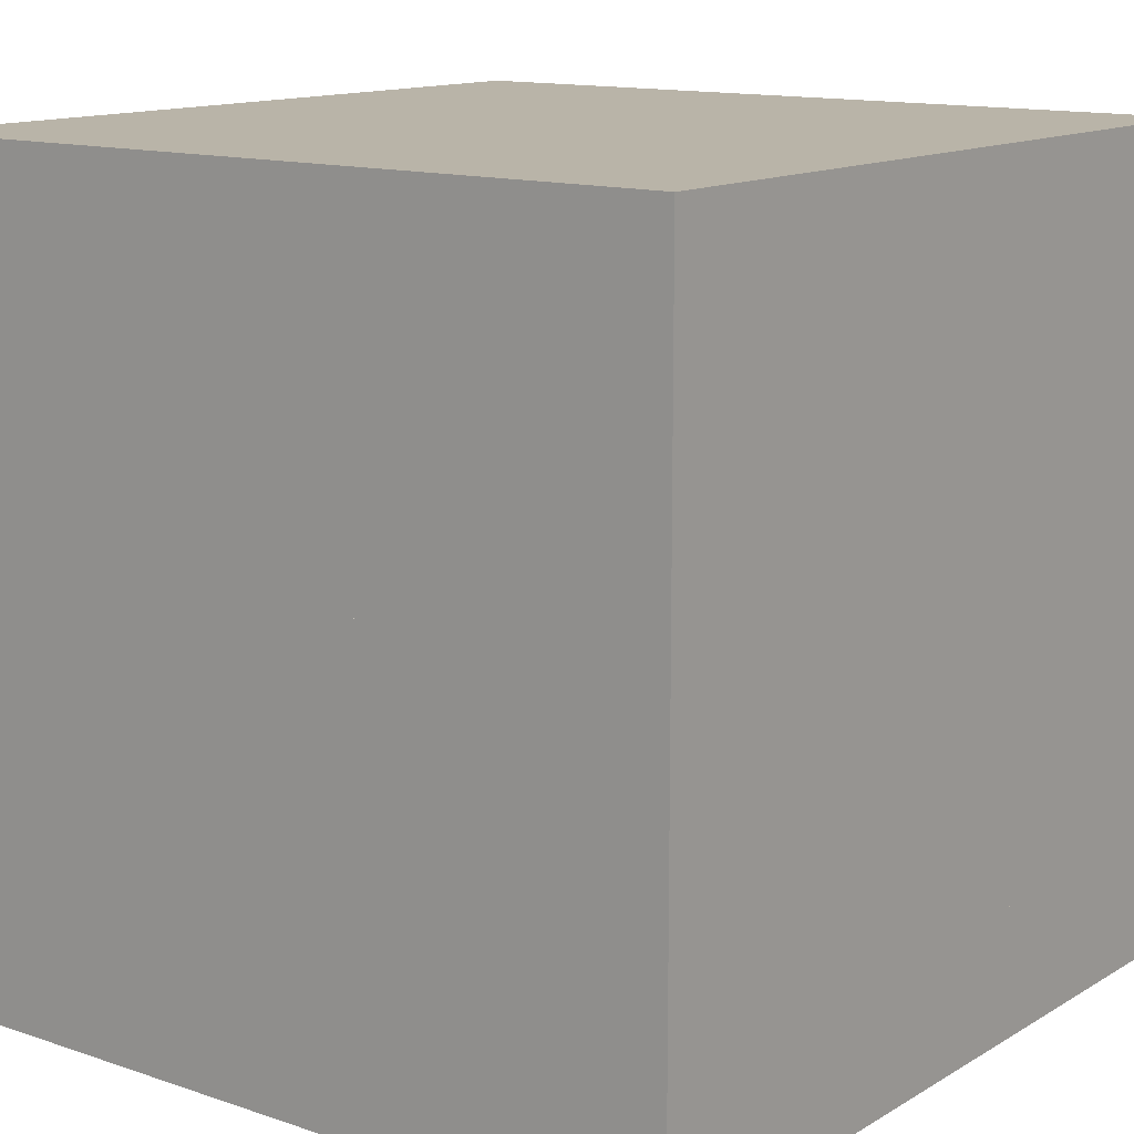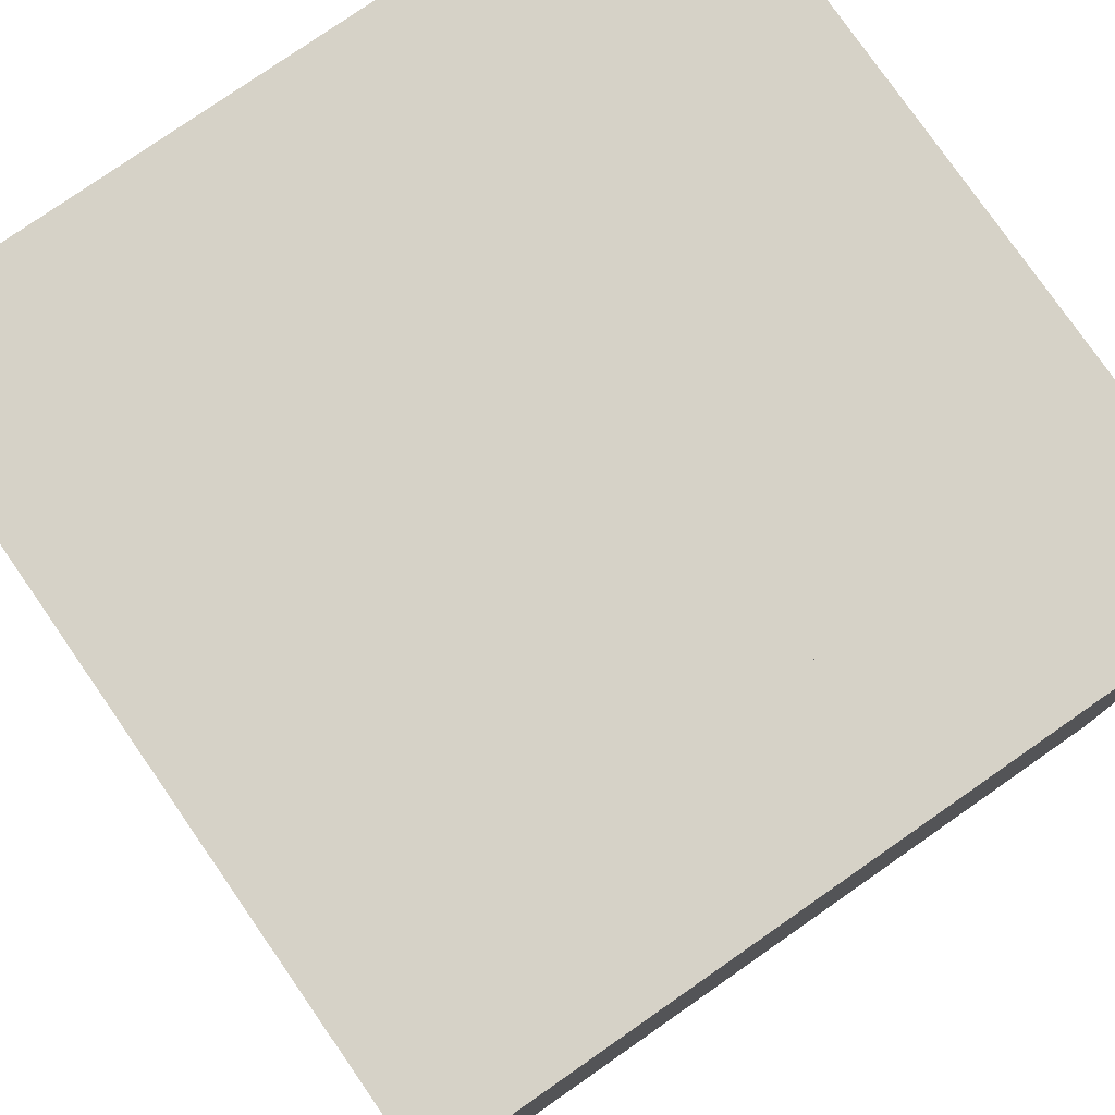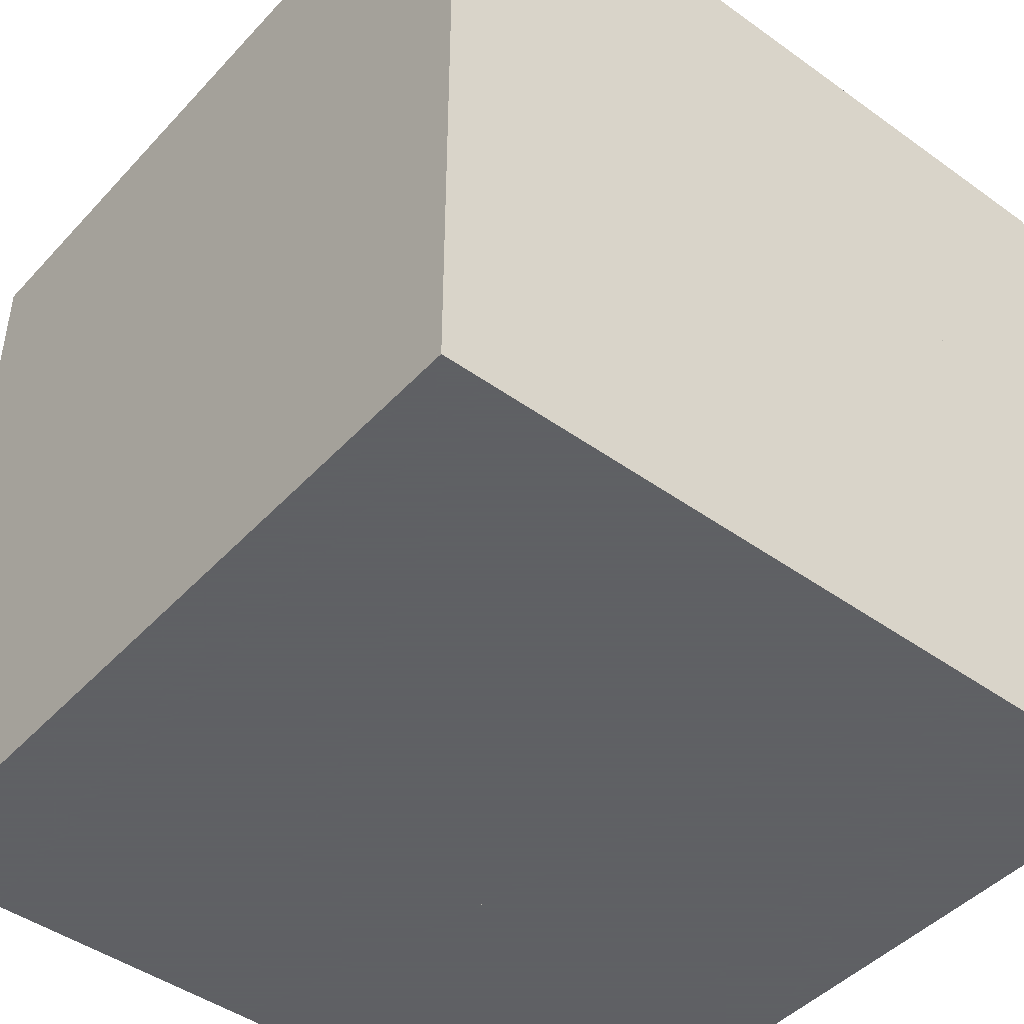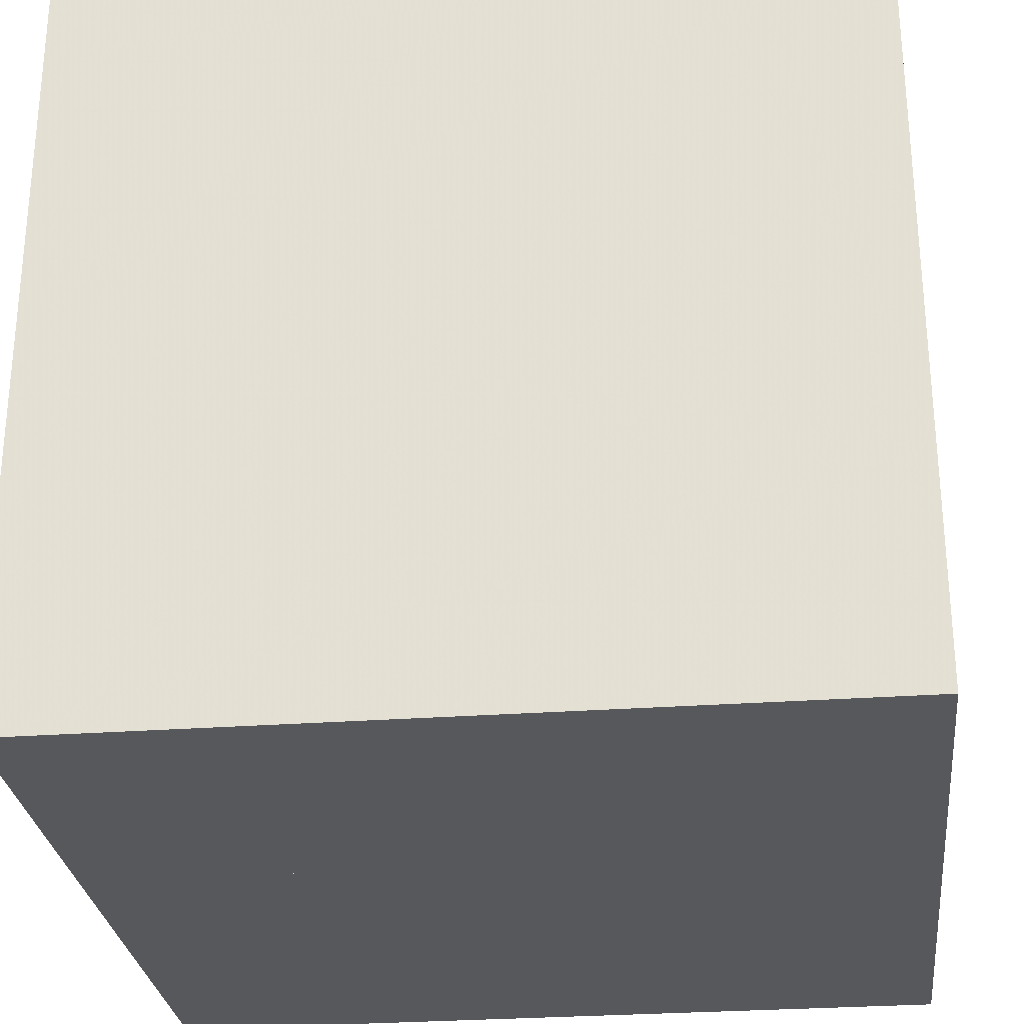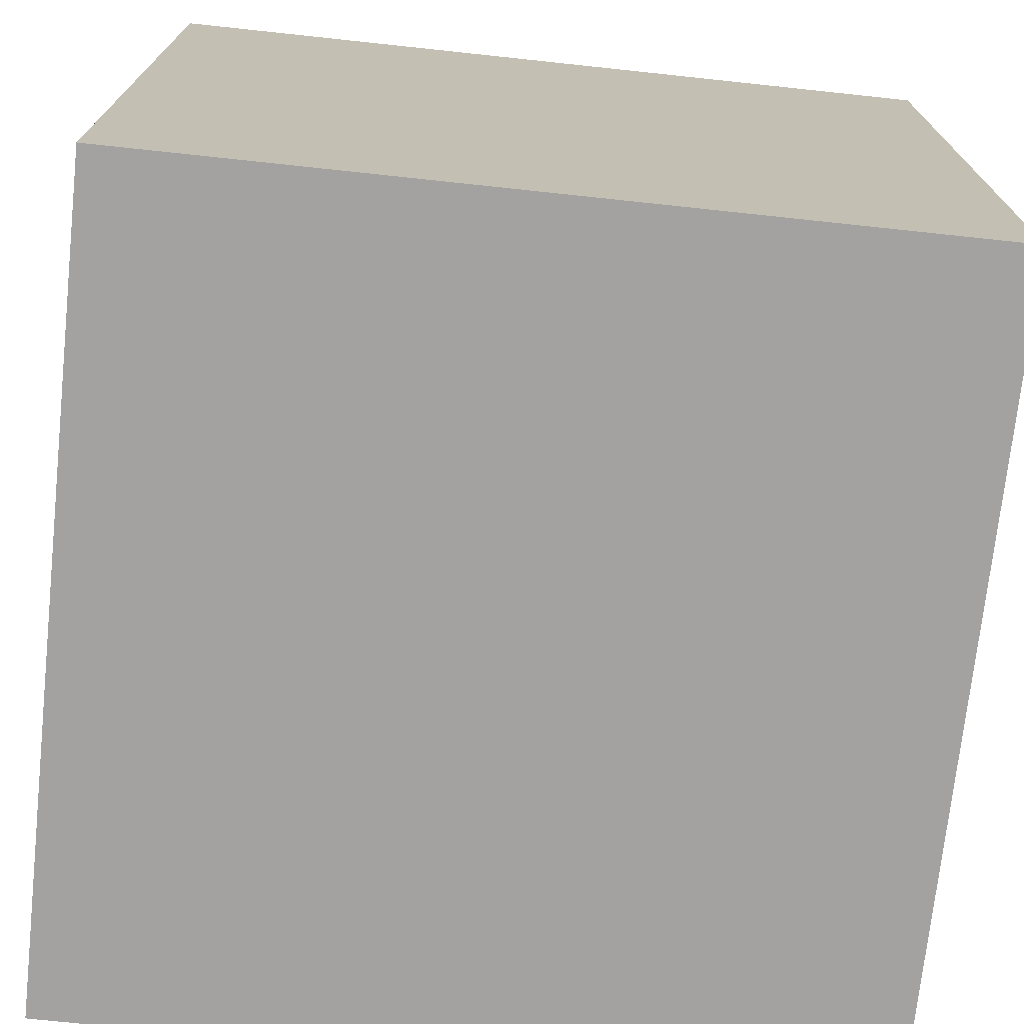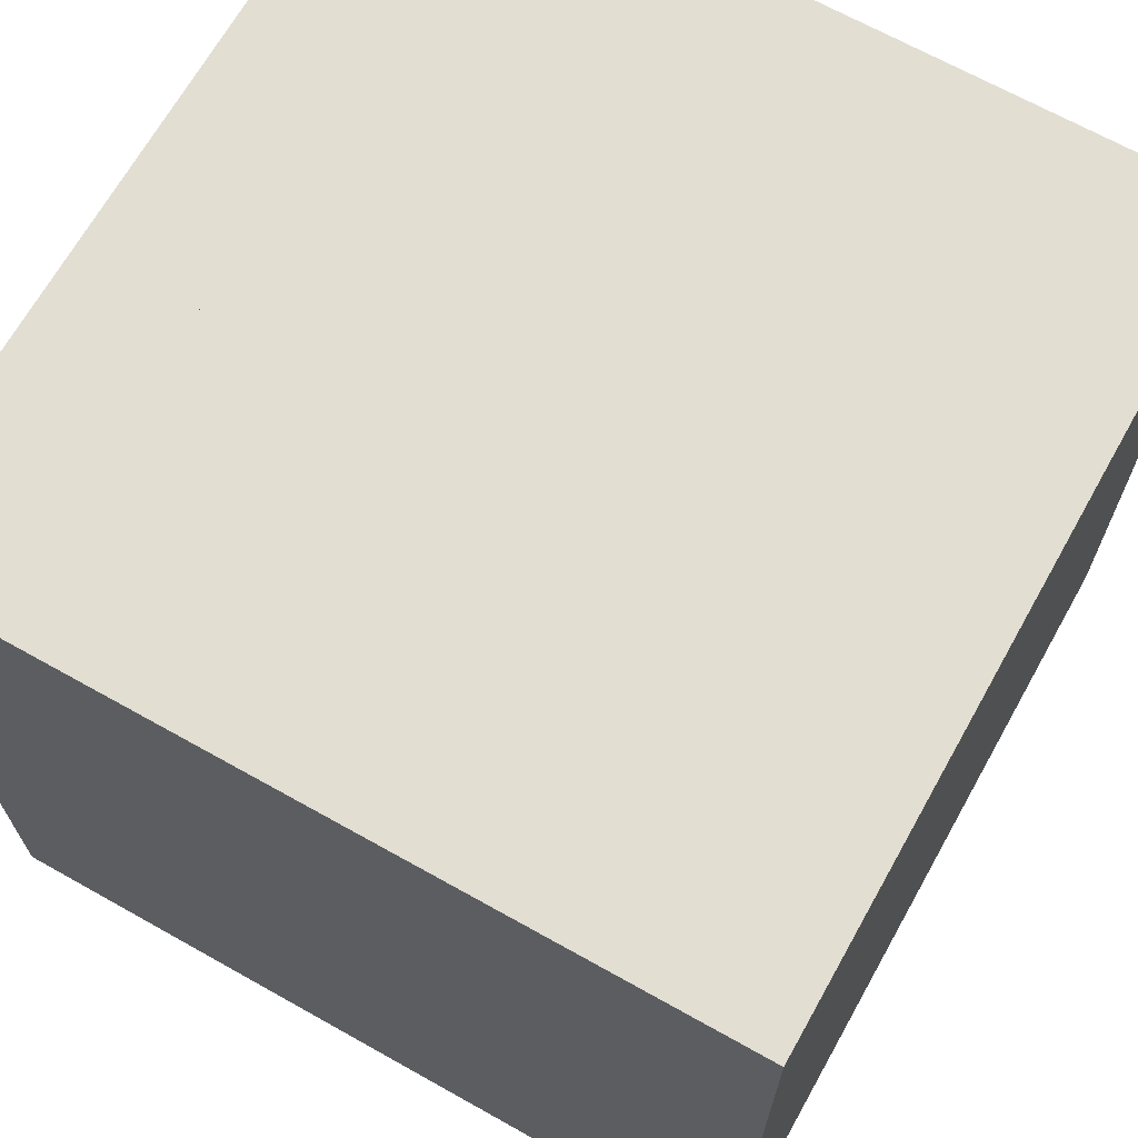
<metadata>
{"format":"obj","ext":"obj","renderer":"f3d","projection":"perspective","resolution":1024,"background":"white","views":[{"elev":13.3,"azim":37.4,"up":"+Z"},{"elev":78.5,"azim":-124.8,"up":"+Y"},{"elev":-45.3,"azim":-129.6,"up":"+Z"},{"elev":-28.2,"azim":-173.6,"up":"+Y"},{"elev":-72.7,"azim":173.9,"up":"+Z"},{"elev":68.0,"azim":29.3,"up":"+Y"}]}
</metadata>
<code>
v 0 0 0
v 0.016 0 0
v 0.016 0.00827 -0
v -0 0.004634 0.0007285
v -0 0.004528 -0
v -0 0.0002856 0.003689
v -0 -0 0.003648
v 0.008269 0.00736 0.006169
v 0.016 0.008664 0.00271
v 0.01364 0.008318 0.004117
v 0.008945 0.006176 0.007573
v 0.008819 0.005404 0.007987
v 0.016 0.004875 0.004415
v 0.016 -0 0.003893
v 0.01042 -0 0.007856
v 0.01032 0.003045 0.008253
v 0.016 0.016 0
v 0 0.016 0
v -0 0.016 0.01108
v 0.016 0.016 0.002414
v -0 0.01516 -0
v 0.016 0.01181 0.001961
v 0.016 0.01391 -0
v -0 0.01038 0.00446
v -0 0.01114 0.01056
v 0.007437 0.007951 0.006184
v 0.016 0.016 0.016
v 0.016 0.005161 0.016
v 0.01199 0.016 0.016
v 0.016 0.016 0.01074
v 0.006722 0.002017 0.016
v 0.003275 0.006952 0.016
v 0.006876 0.006262 0.0104
v 0.016 0.009732 0.00281
v 0.016 0 0.016
v 0.006667 -0 0.016
v -0 0.007563 0.016
v -0 0.008434 0.016
v 0.0008604 0.007814 0.016
v 0 0.016 0.016
v 0 0 0.016
g cell1
f 4 5 1 7 6
f 2 3 9 13 14
f 7 1 2 14 15
f 2 1 5 3
f 8 4 6 12 11
f 8 4 5 3 9 10
f 12 6 7 15 16
f 8 10 11
f 9 10 11 12 16 13
f 13 14 15 16
g cell2
f 19 18 21 24 25
f 17 20 22 23
f 17 18 19 20
f 18 17 23 21
f 19 20 22 26 25
f 22 23 21 24 26
f 24 25 26
g cell3
f 30 27 28 13 9 34
f 27 30 29
f 28 27 29 32 31
f 28 31 16 13
f 11 33 32 29 30 34 10
f 31 32 33 12 16
f 33 12 11
f 9 10 11 12 16 13
f 9 34 10
g cell4
f 28 35 14 13
f 35 36 15 14
f 35 28 31 36
f 28 31 16 13
f 36 31 16 15
f 13 14 15 16
g cell5
f 24 4 6 37 38 25
f 37 39 38
f 39 37 6 12 33
f 8 4 6 12 11
f 24 4 8 26
f 24 25 26
f 8 26 25 38 39 33 11
f 33 12 11
g cell6
f 40 19 25 38
f 20 30 34 22
f 20 19 40 29 30
f 29 40 38 39 32
f 19 20 22 26 25
f 11 33 32 29 30 34 10
f 8 26 25 38 39 33 11
f 34 22 26 8 10
f 39 32 33
f 8 10 11
g cell7
f 21 5 4 24
f 3 23 22 34 9
f 21 23 3 5
f 22 23 21 24 26
f 8 4 5 3 9 10
f 24 4 8 26
f 34 22 26 8 10
f 9 34 10
g cell8
f 41 37 6 7
f 41 7 15 36
f 32 39 37 41 36 31
f 39 37 6 12 33
f 12 6 7 15 16
f 39 32 33
f 31 32 33 12 16
f 36 31 16 15

</code>
